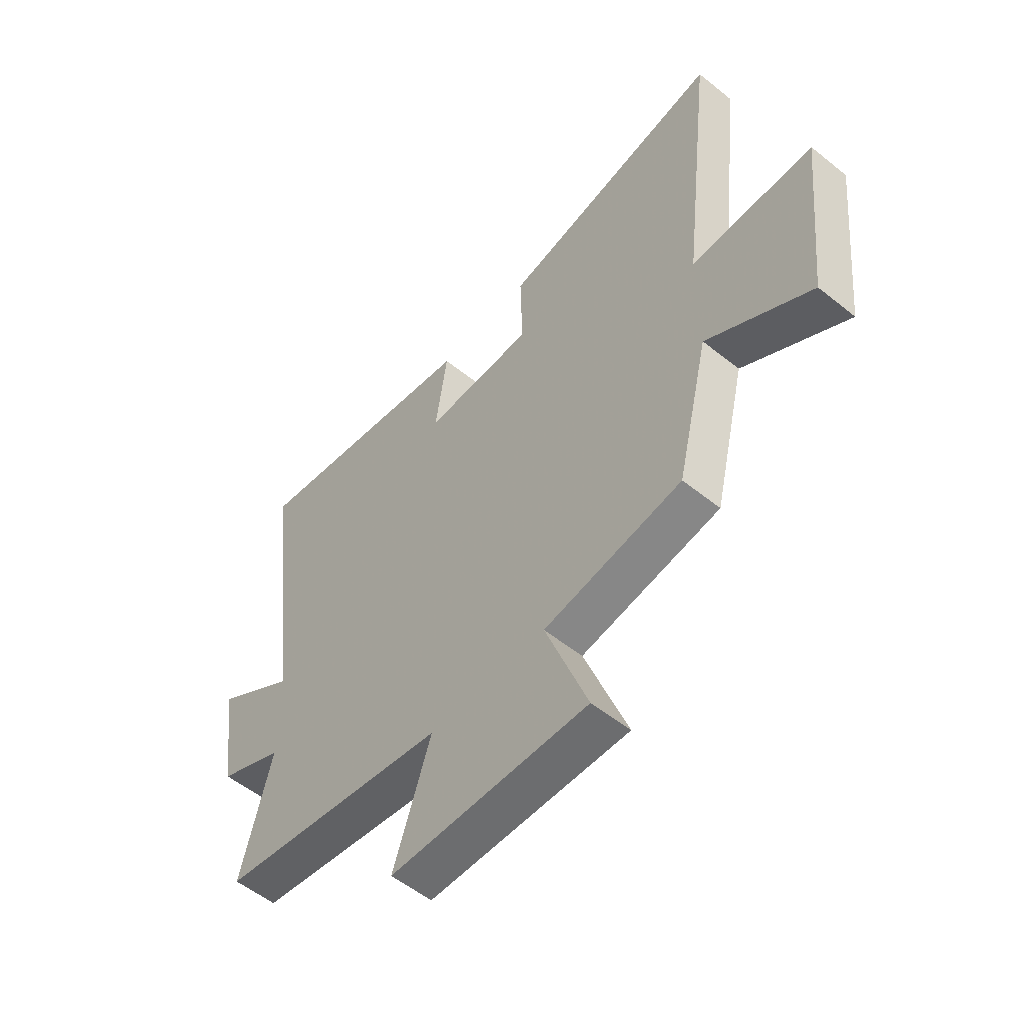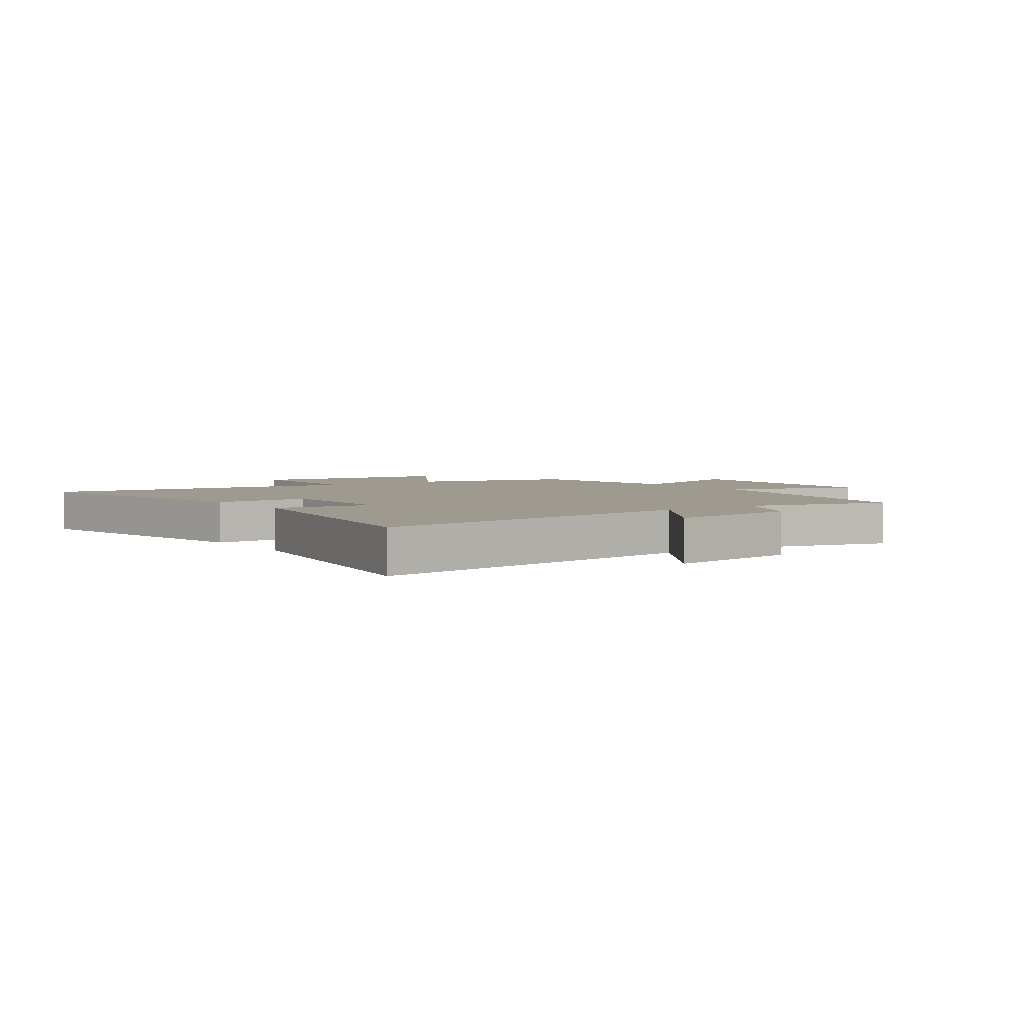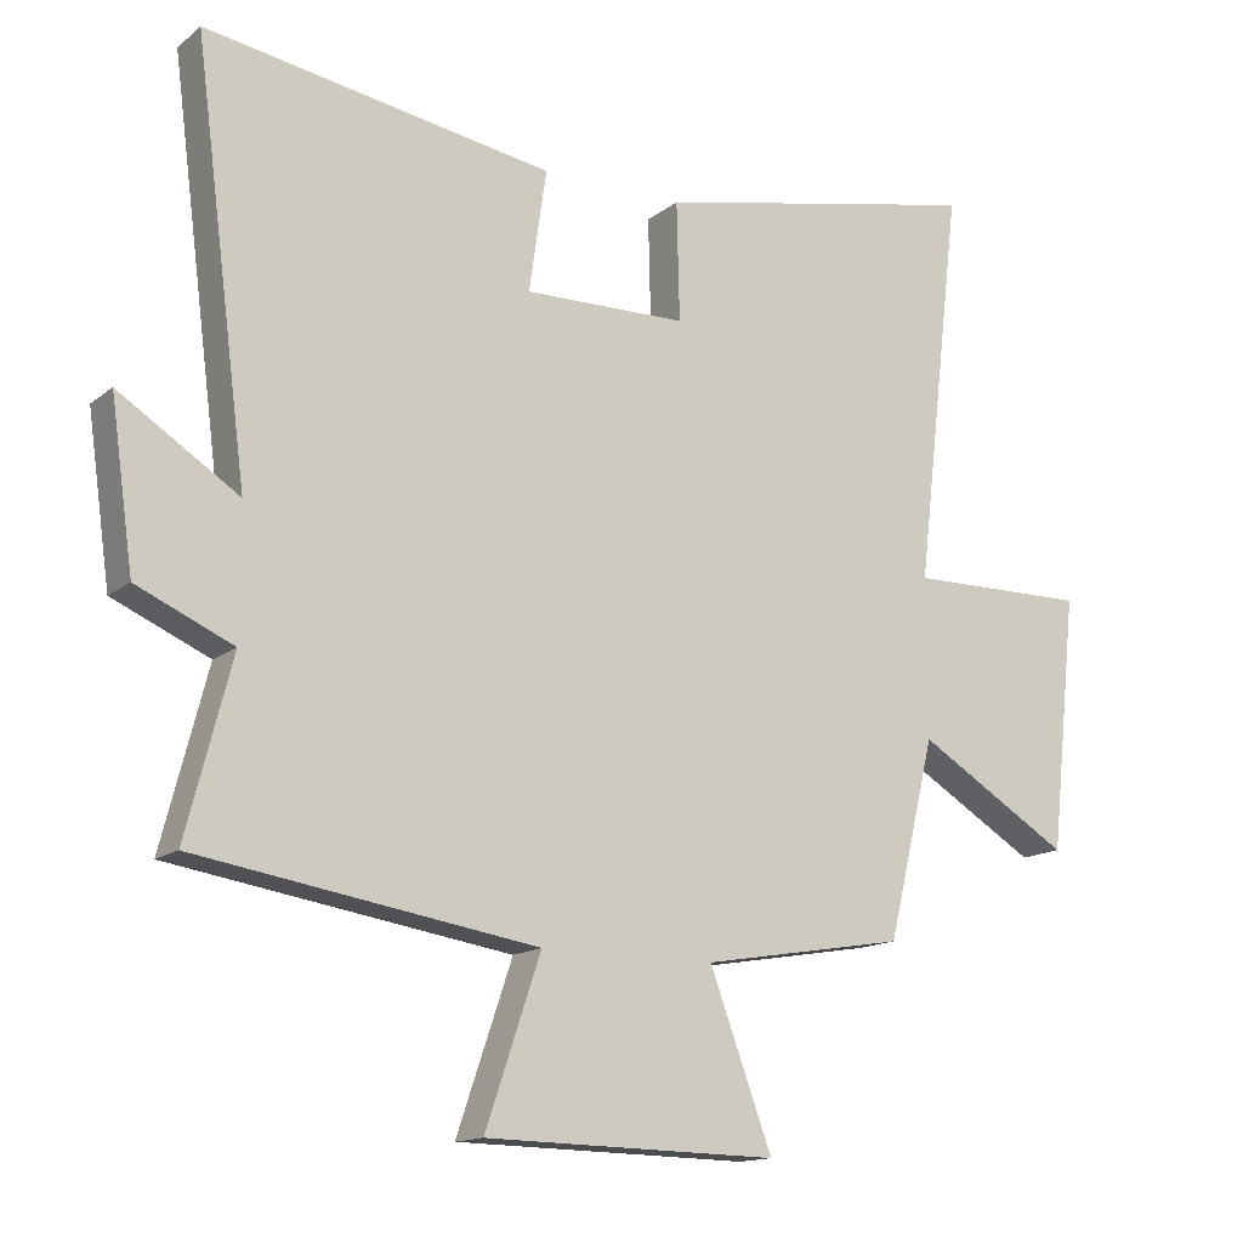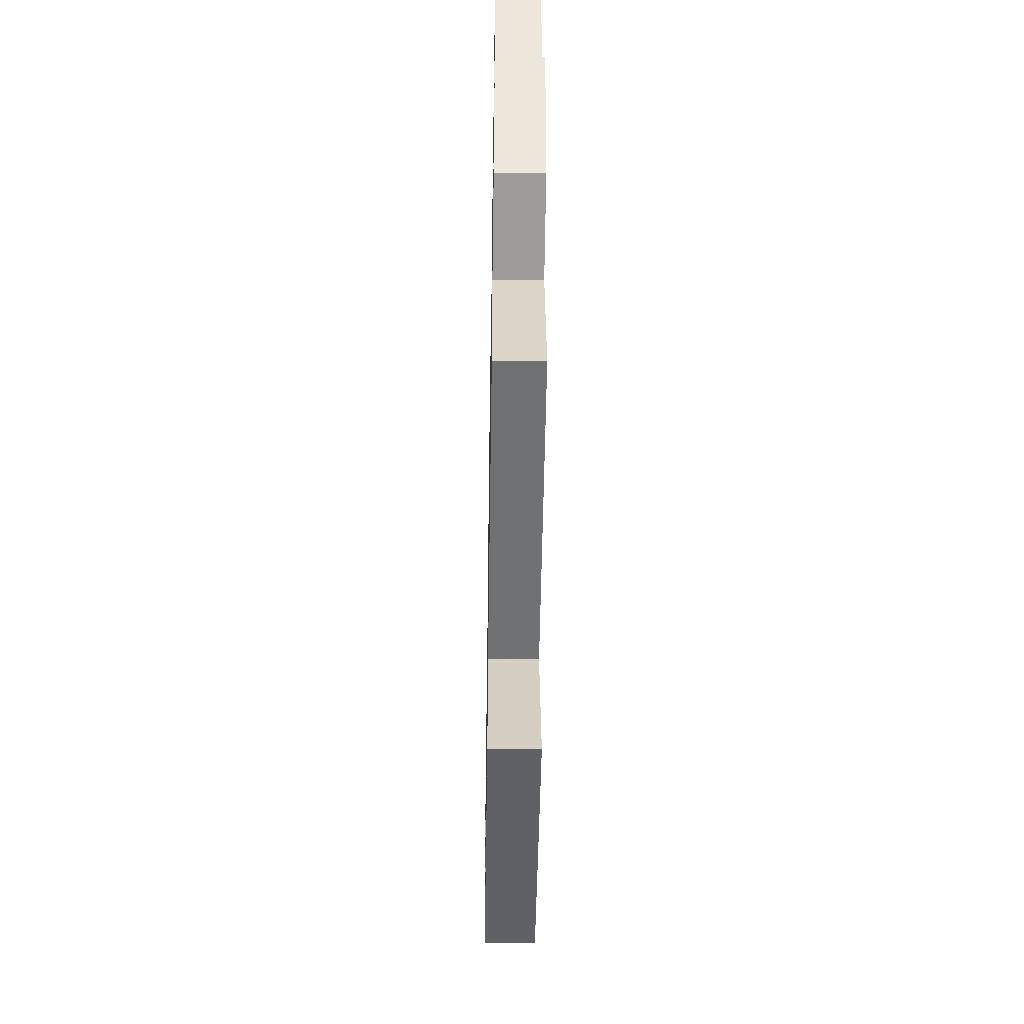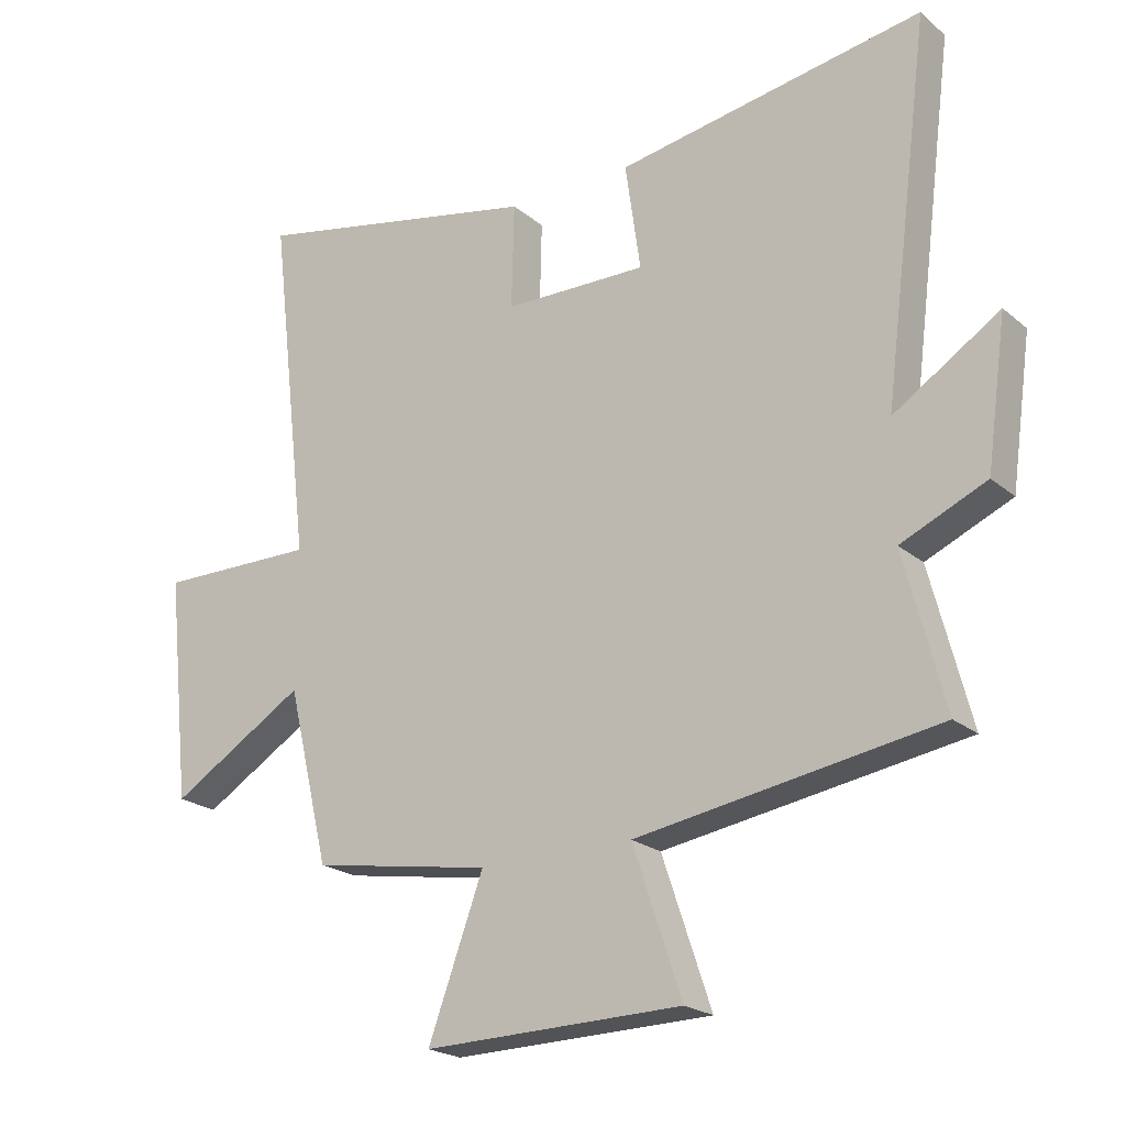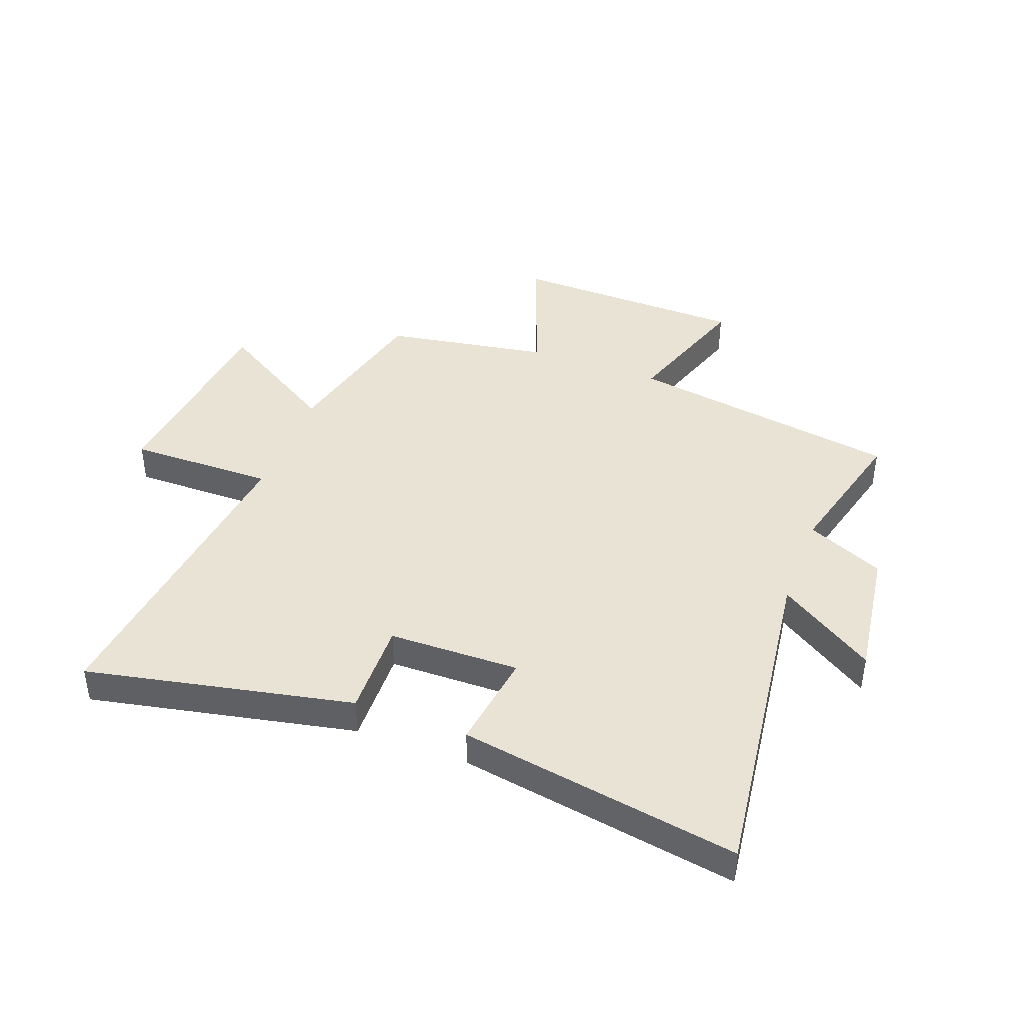
<metadata>
{"format":"obj","ext":"obj","renderer":"f3d","projection":"perspective","resolution":1024,"background":"white","views":[{"elev":-54.8,"azim":-130.4,"up":"+Z"},{"elev":3.7,"azim":55.0,"up":"+Y"},{"elev":-14.4,"azim":148.4,"up":"+Z"},{"elev":-46.1,"azim":89.1,"up":"+Z"},{"elev":-21.6,"azim":35.2,"up":"+Z"},{"elev":42.2,"azim":20.6,"up":"+Y"}]}
</metadata>
<code>
v 0.563 0.07 -0.425
v 0.091 0.07 -0.5
v 0.168 0.07 -0.728
v -0.238 0.07 -0.736
v -0.151 0.07 -0.5
v -0.434 0.07 -0.452
v -0.5 0.07 -0.178
v -0.713 0.07 -0.307
v -0.751 0.07 0.047
v -0.5 0.07 0.044
v -0.565 0.07 0.595
v -0.106 0.07 0.5
v -0.11 0.07 0.335
v 0.116 0.07 0.331
v 0.092 0.07 0.5
v 0.575 0.07 0.58
v 0.5 0.07 -0.002
v 0.666 0.07 0.105
v 0.634 0.07 -0.123
v 0.5 0.07 -0.182
v 0.563 0 -0.425
v 0.091 0 -0.5
v 0.168 0 -0.728
v -0.238 0 -0.736
v -0.151 0 -0.5
v -0.434 0 -0.452
v -0.5 0 -0.178
v -0.713 0 -0.307
v -0.751 0 0.047
v -0.5 0 0.044
v -0.565 0 0.595
v -0.106 0 0.5
v -0.11 0 0.335
v 0.116 0 0.331
v 0.092 0 0.5
v 0.575 0 0.58
v 0.5 0 -0.002
v 0.666 0 0.105
v 0.634 0 -0.123
v 0.5 0 -0.182
f 17 18 19 20
f 14 15 16 17
f 13 14 17 20
f 10 11 12 13
f 10 13 20 1
f 7 8 9 10
f 5 6 7 10
f 2 3 4 5
f 1 2 5 10
f 40 39 38 37
f 37 36 35 34
f 40 37 34 33
f 33 32 31 30
f 21 40 33 30
f 30 29 28 27
f 30 27 26 25
f 25 24 23 22
f 30 25 22 21
f 1 21 22 2
f 2 22 23 3
f 3 23 24 4
f 4 24 25 5
f 5 25 26 6
f 6 26 27 7
f 7 27 28 8
f 8 28 29 9
f 9 29 30 10
f 10 30 31 11
f 11 31 32 12
f 12 32 33 13
f 13 33 34 14
f 14 34 35 15
f 15 35 36 16
f 16 36 37 17
f 17 37 38 18
f 18 38 39 19
f 19 39 40 20
f 20 40 21 1

</code>
